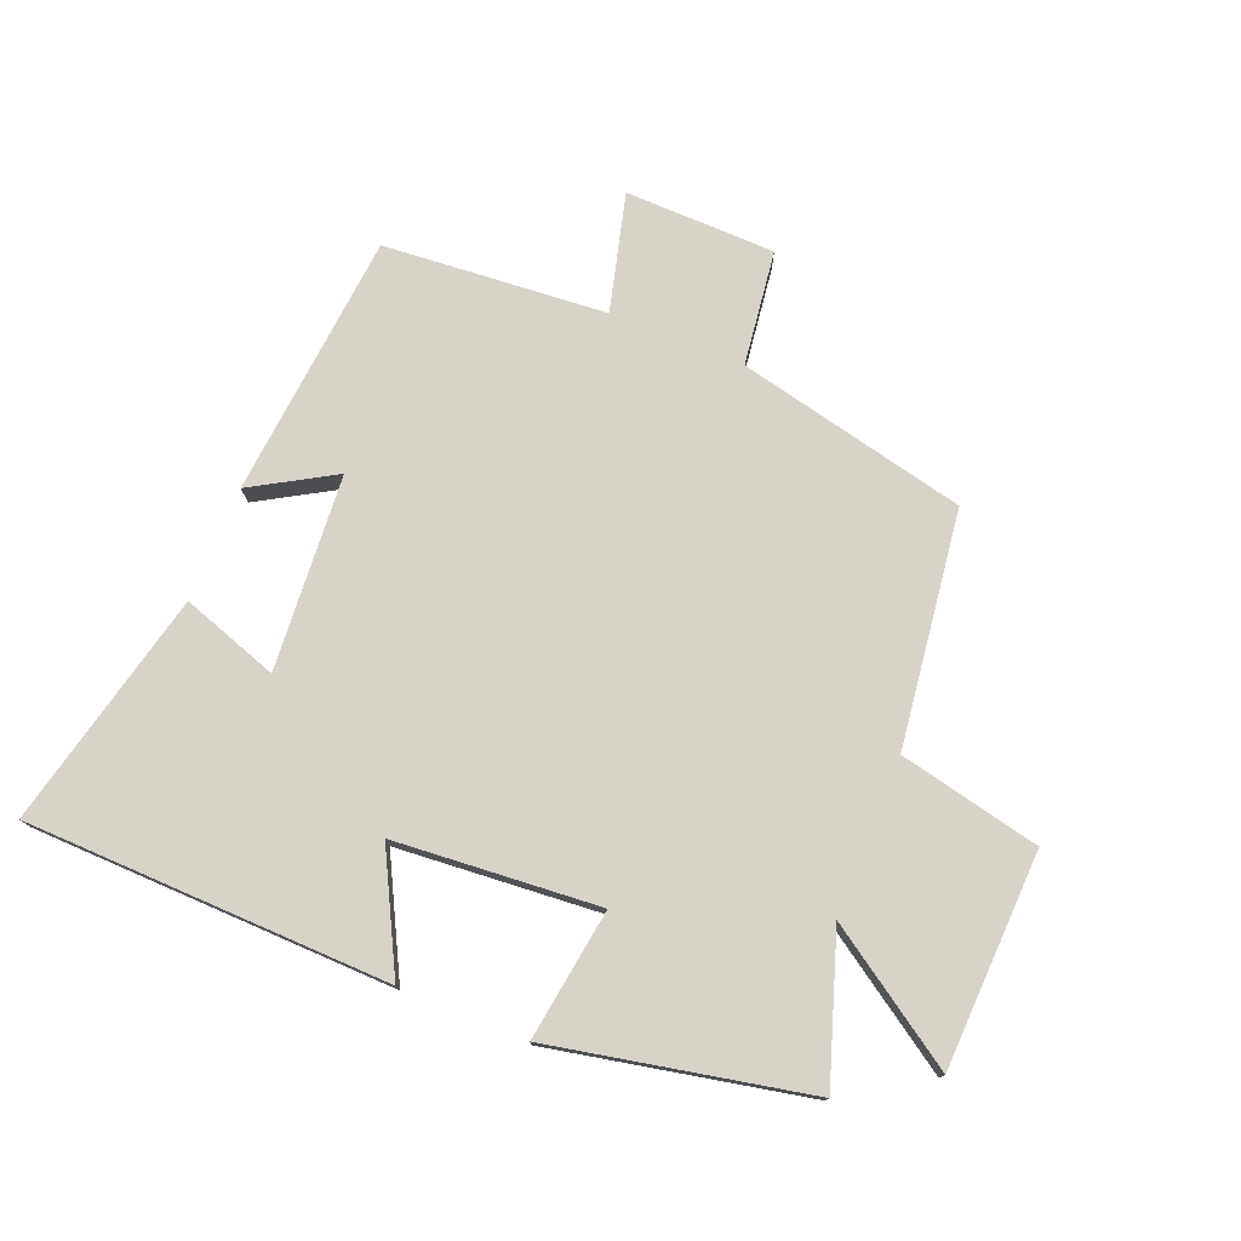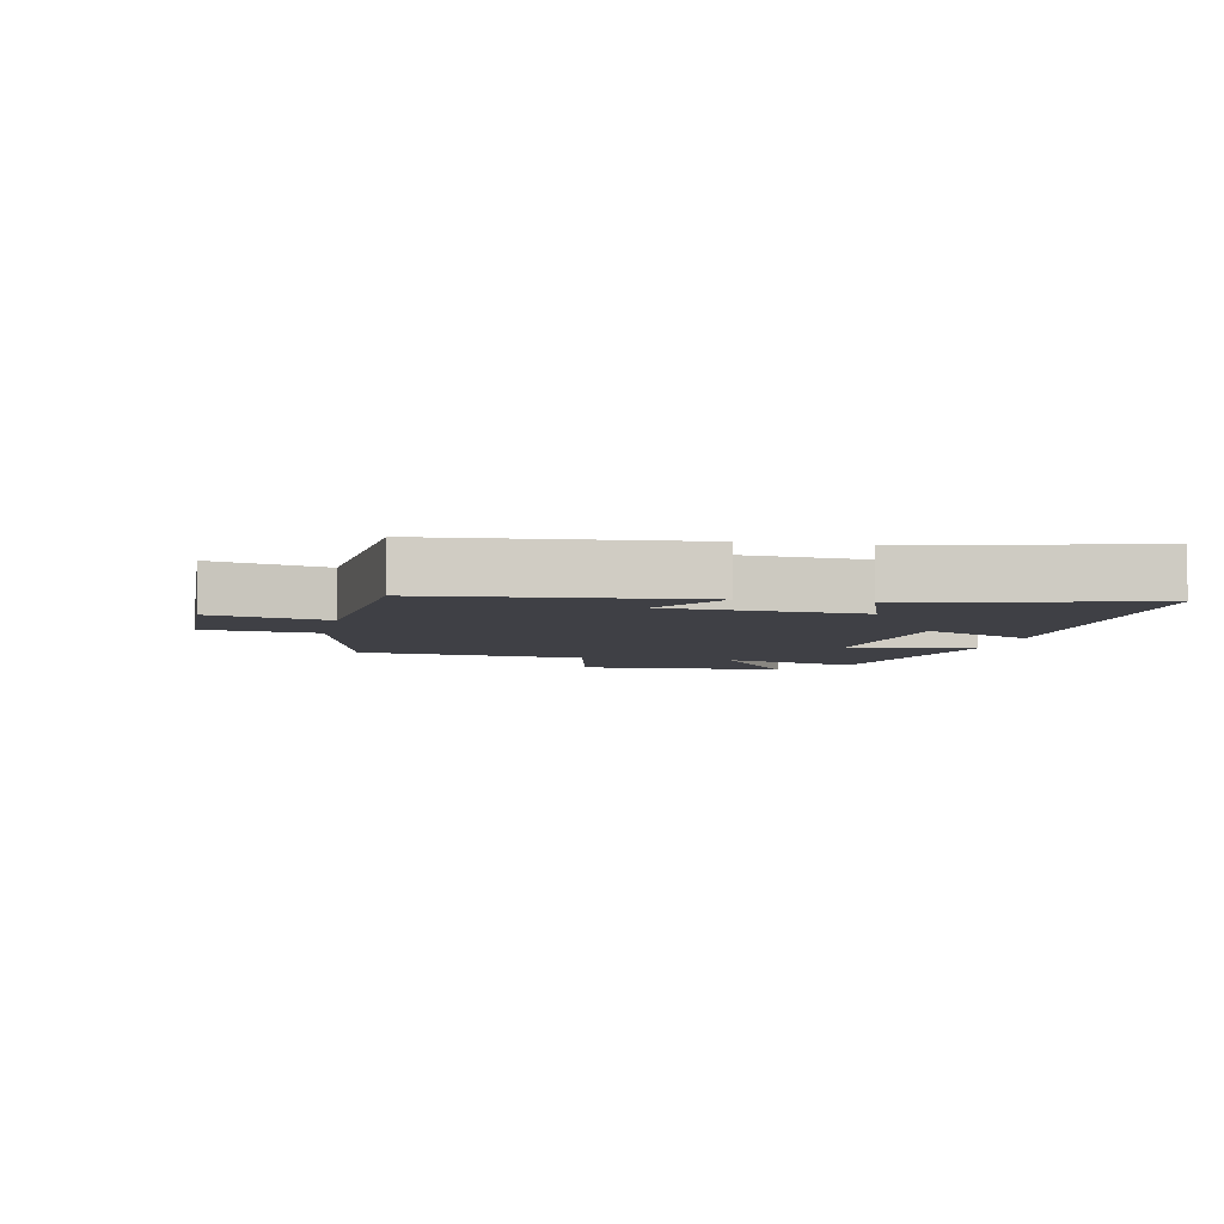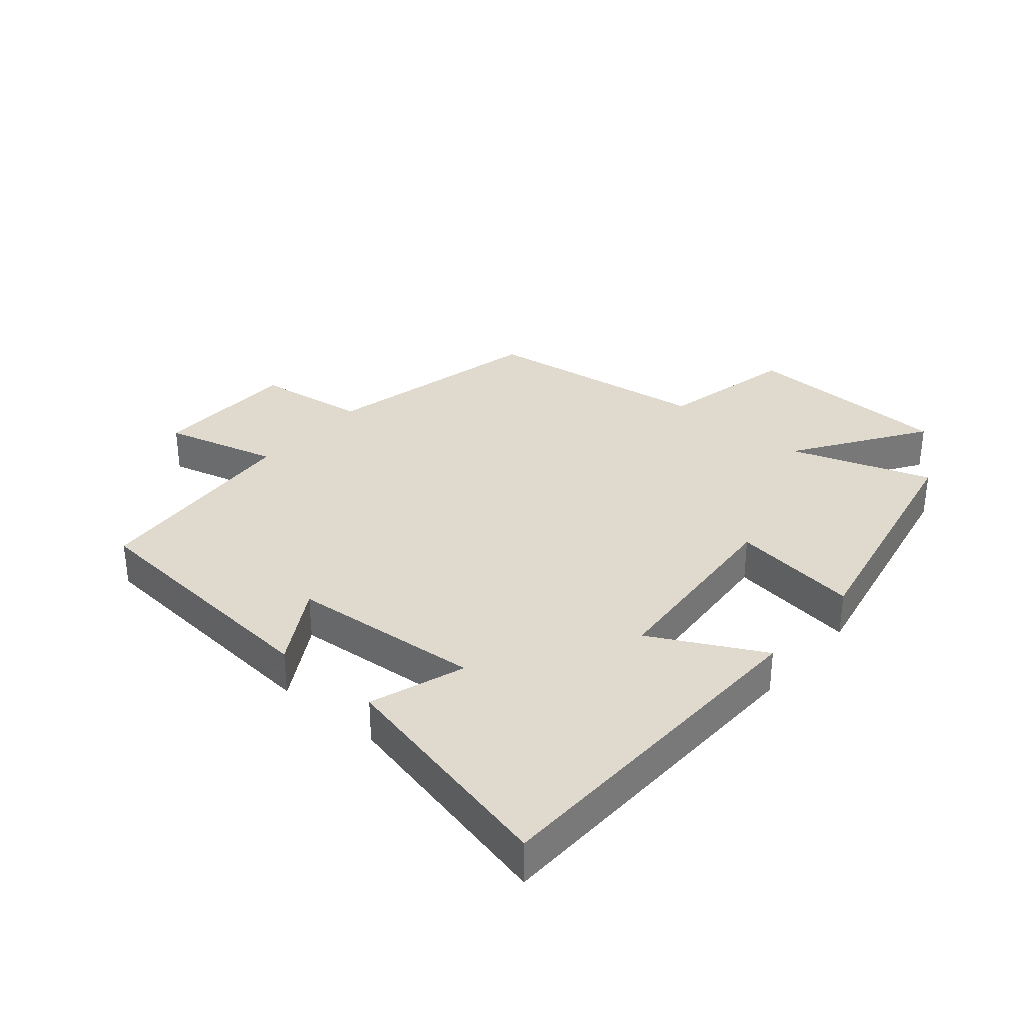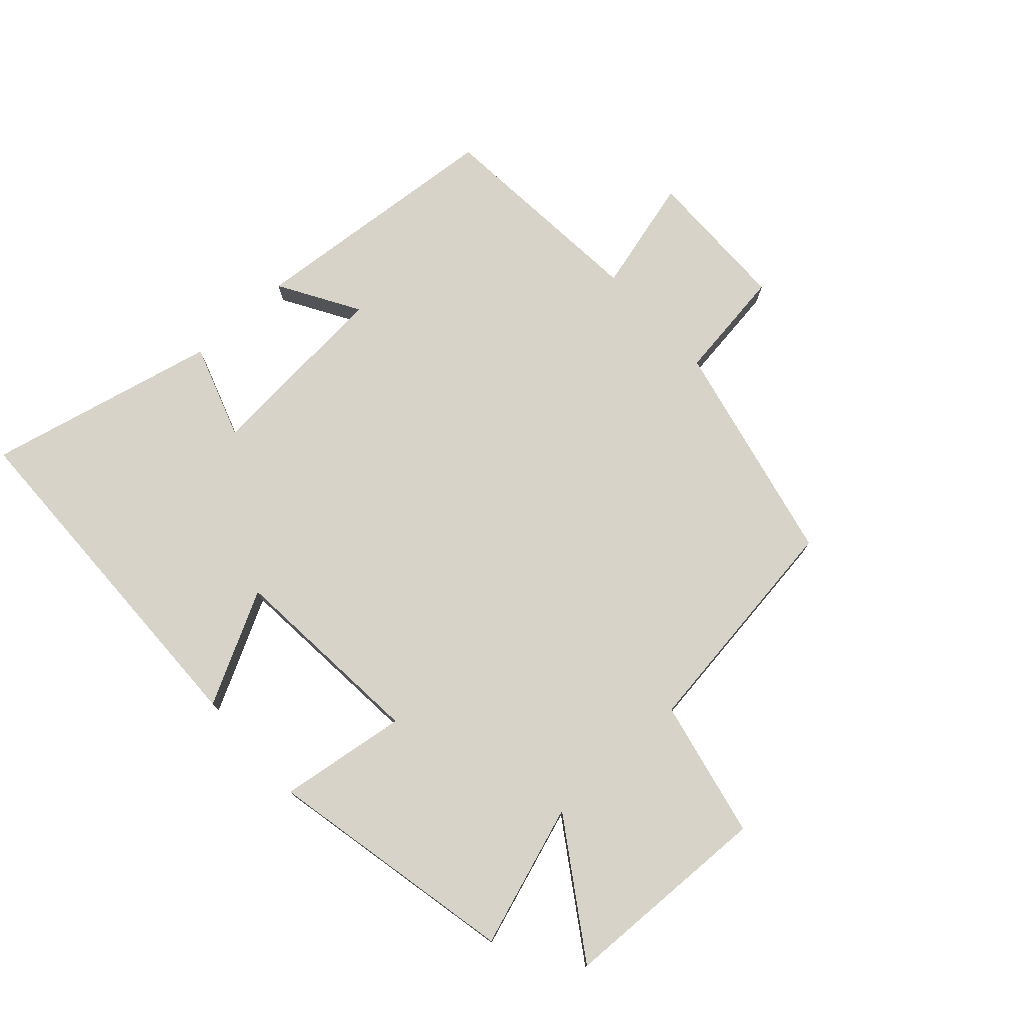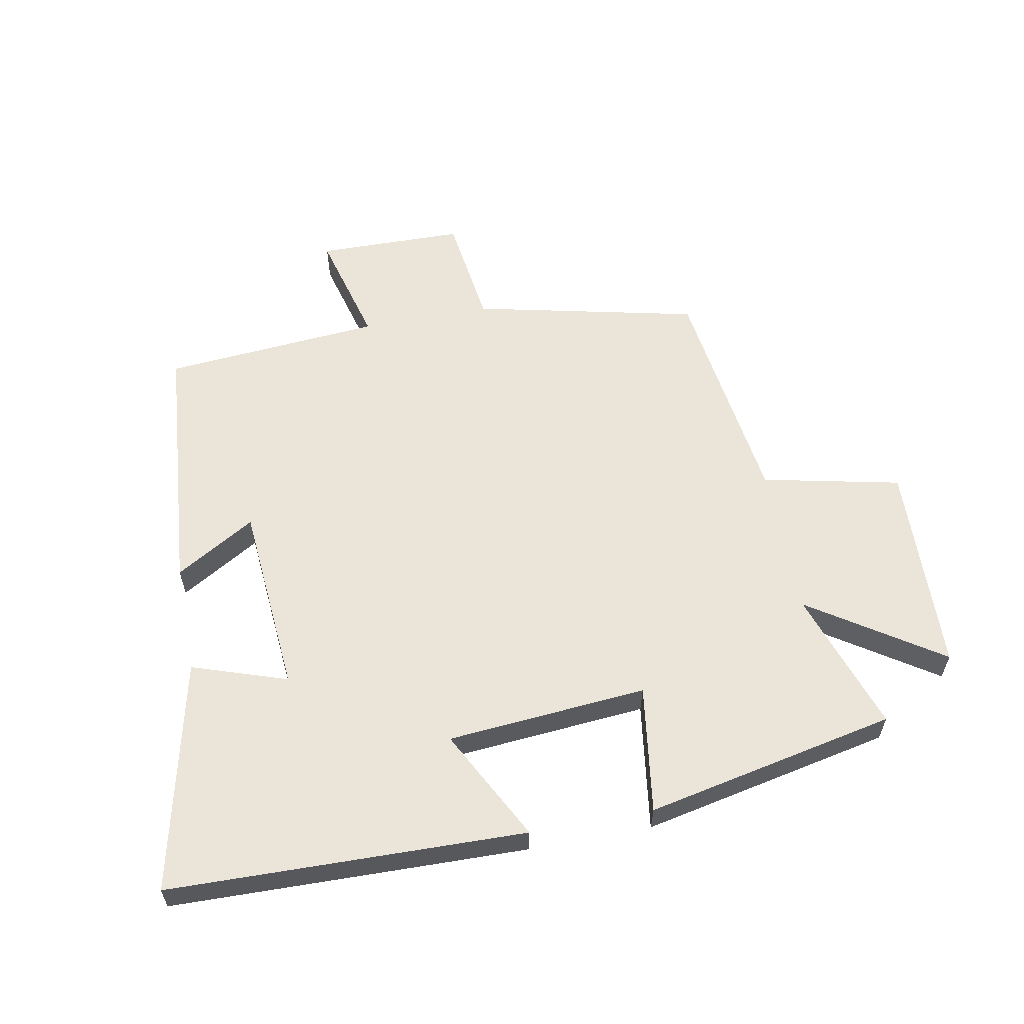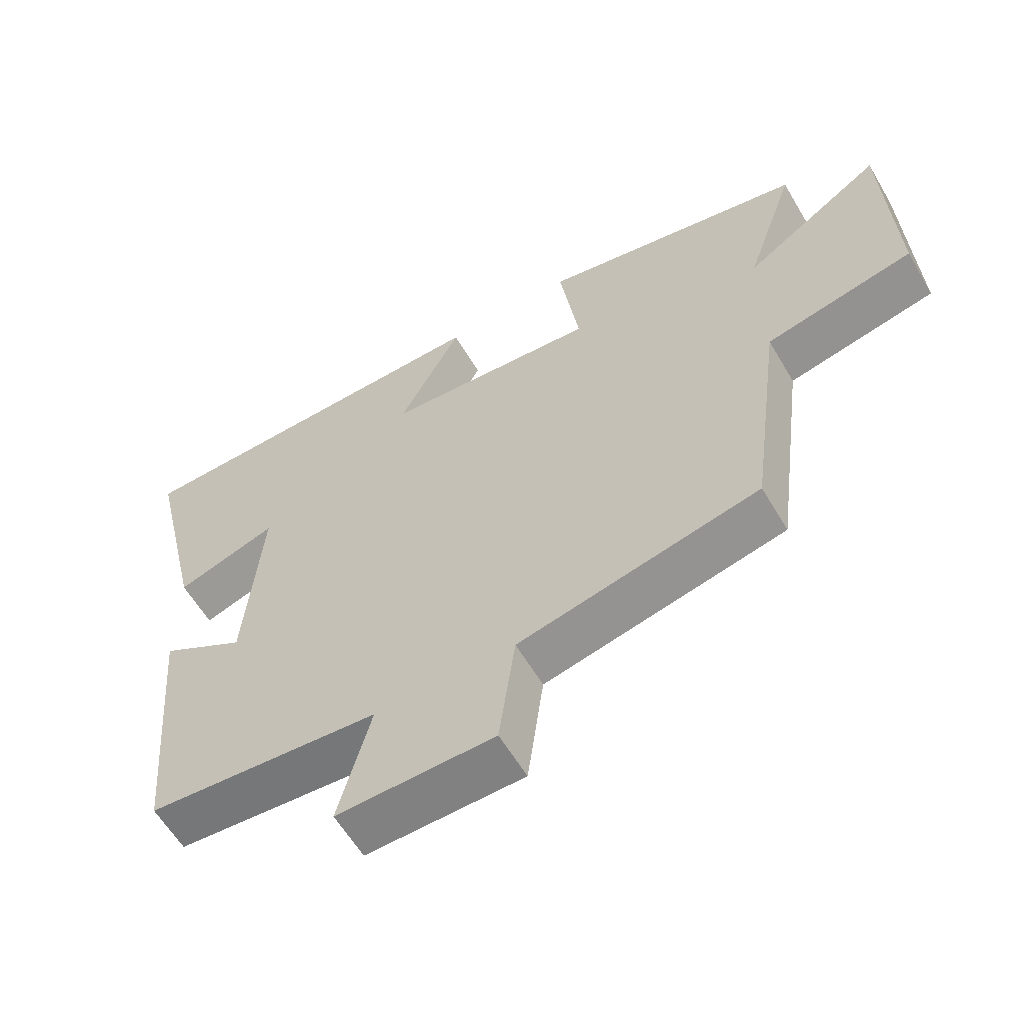
<metadata>
{"format":"obj","ext":"obj","renderer":"f3d","projection":"perspective","resolution":1024,"background":"white","views":[{"elev":76.0,"azim":22.2,"up":"+Y"},{"elev":-5.2,"azim":-101.5,"up":"+Y"},{"elev":32.7,"azim":-49.5,"up":"+Y"},{"elev":75.9,"azim":47.6,"up":"+Y"},{"elev":59.0,"azim":-10.8,"up":"+Y"},{"elev":-59.9,"azim":30.4,"up":"+Z"}]}
</metadata>
<code>
v -0.464 0.07 -0.472
v -0.5 0.07 -0.059
v -0.373 0.07 -0.134
v -0.349 0.07 0.17
v -0.5 0.07 0.119
v -0.585 0.07 0.487
v -0.018 0.07 0.5
v -0.111 0.07 0.322
v 0.207 0.07 0.296
v 0.178 0.07 0.5
v 0.576 0.07 0.418
v 0.5 0.07 0.193
v 0.708 0.07 0.331
v 0.72 0.07 -0.005
v 0.5 0.07 -0.053
v 0.451 0.07 -0.419
v 0.093 0.07 -0.5
v 0.069 0.07 -0.679
v -0.165 0.07 -0.683
v -0.117 0.07 -0.5
v -0.464 0 -0.472
v -0.5 0 -0.059
v -0.373 0 -0.134
v -0.349 0 0.17
v -0.5 0 0.119
v -0.585 0 0.487
v -0.018 0 0.5
v -0.111 0 0.322
v 0.207 0 0.296
v 0.178 0 0.5
v 0.576 0 0.418
v 0.5 0 0.193
v 0.708 0 0.331
v 0.72 0 -0.005
v 0.5 0 -0.053
v 0.451 0 -0.419
v 0.093 0 -0.5
v 0.069 0 -0.679
v -0.165 0 -0.683
v -0.117 0 -0.5
f 17 18 19 20
f 17 20 1
f 16 17 1
f 15 16 1
f 12 13 14 15
f 12 15 1
f 9 10 11 12
f 8 9 12 1
f 6 7 8
f 5 6 8
f 4 5 8
f 3 4 8
f 3 8 1
f 1 2 3
f 40 39 38 37
f 21 40 37
f 21 37 36
f 21 36 35
f 35 34 33 32
f 21 35 32
f 32 31 30 29
f 21 32 29 28
f 28 27 26
f 28 26 25
f 28 25 24
f 28 24 23
f 21 28 23
f 23 22 21
f 1 21 22 2
f 2 22 23 3
f 3 23 24 4
f 4 24 25 5
f 5 25 26 6
f 6 26 27 7
f 7 27 28 8
f 8 28 29 9
f 9 29 30 10
f 10 30 31 11
f 11 31 32 12
f 12 32 33 13
f 13 33 34 14
f 14 34 35 15
f 15 35 36 16
f 16 36 37 17
f 17 37 38 18
f 18 38 39 19
f 19 39 40 20
f 20 40 21 1

</code>
